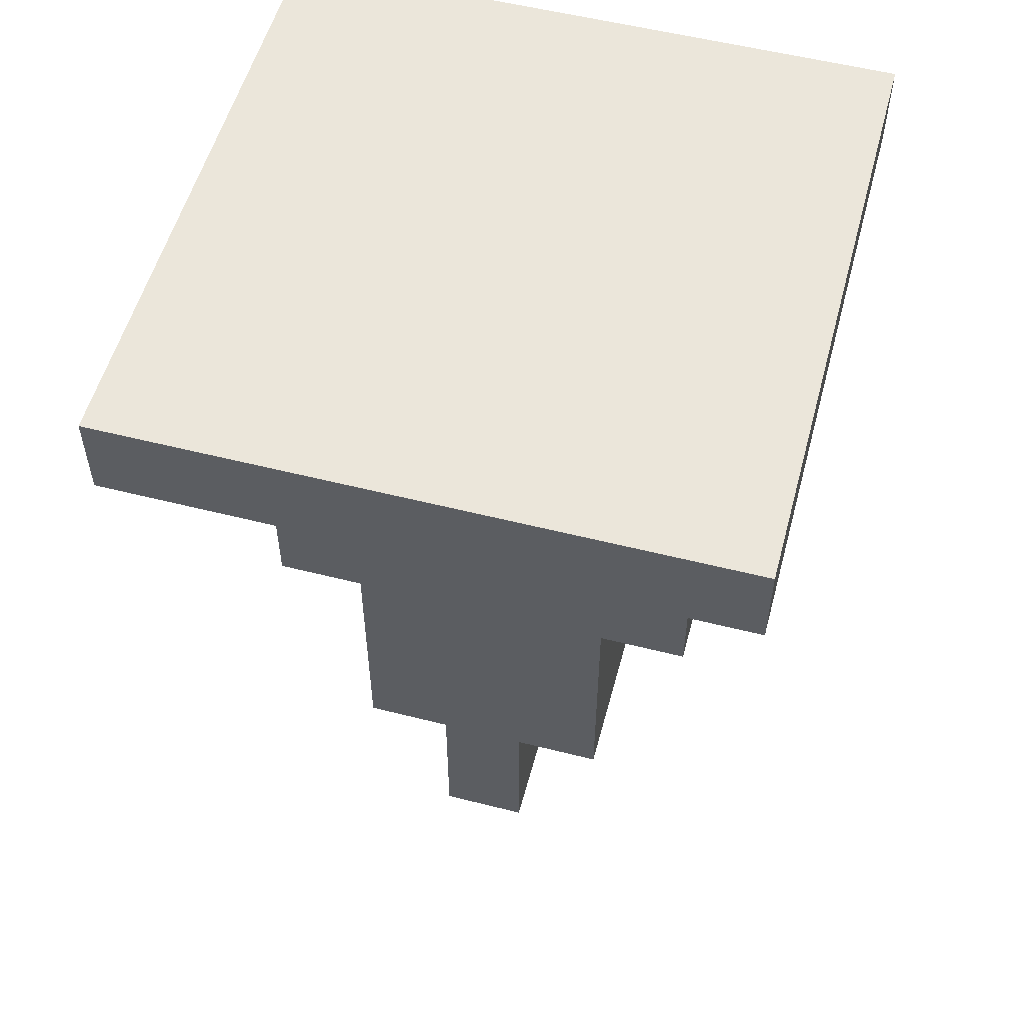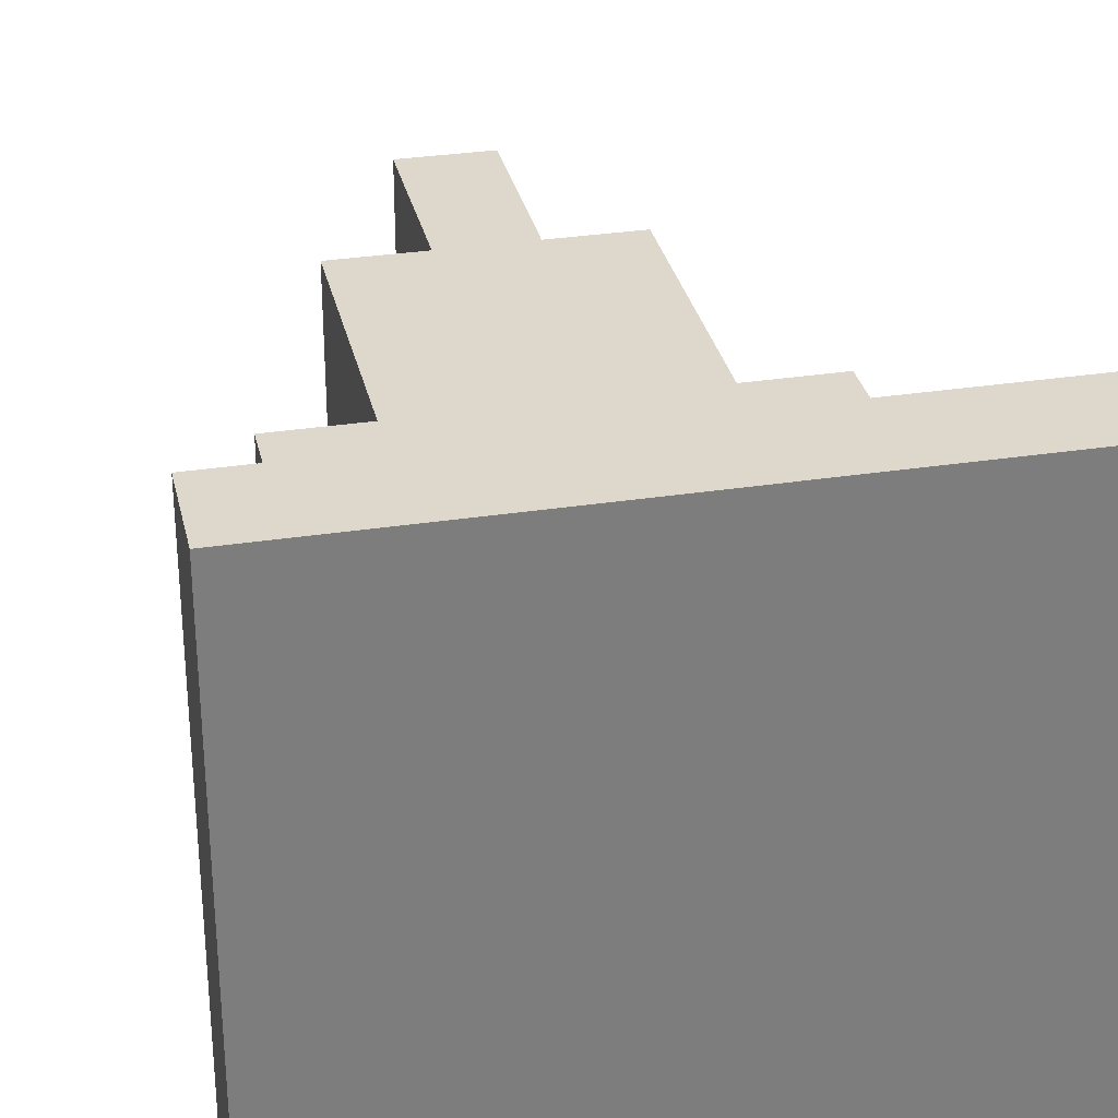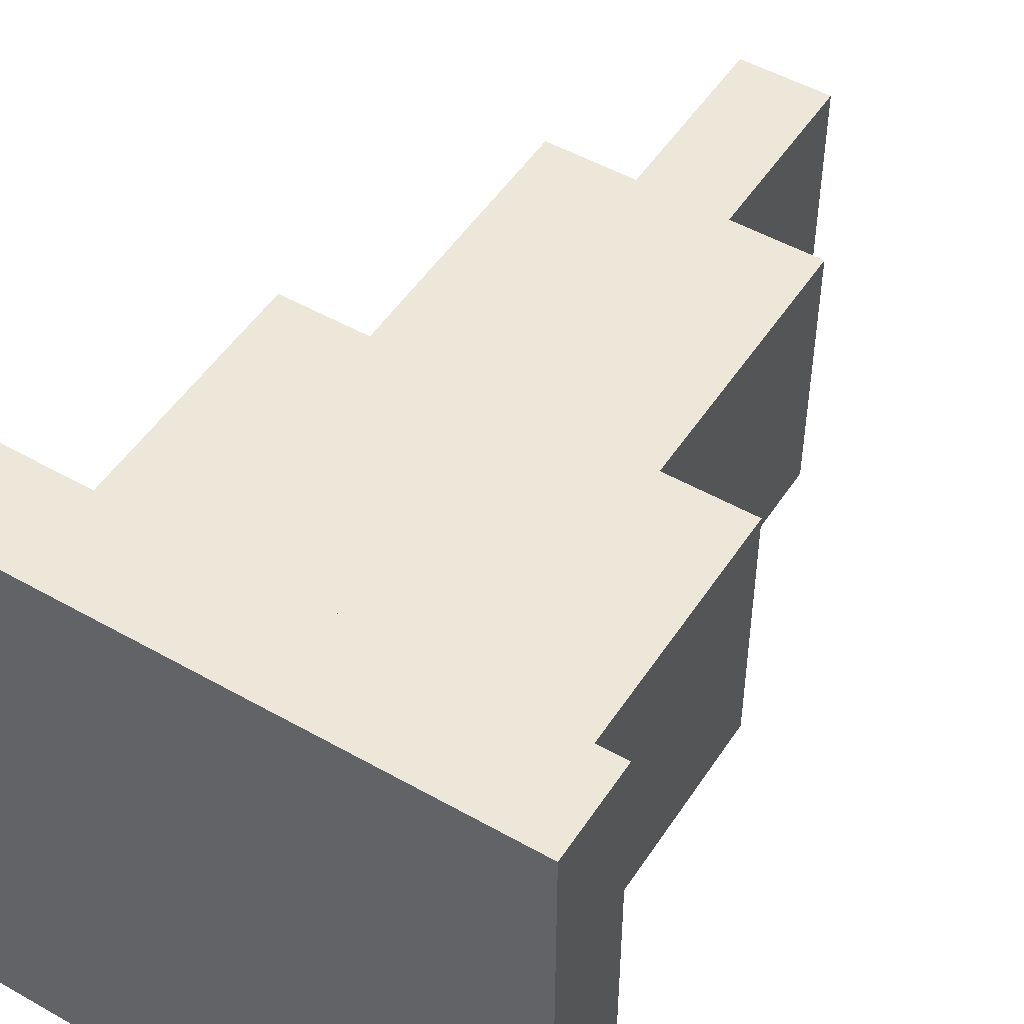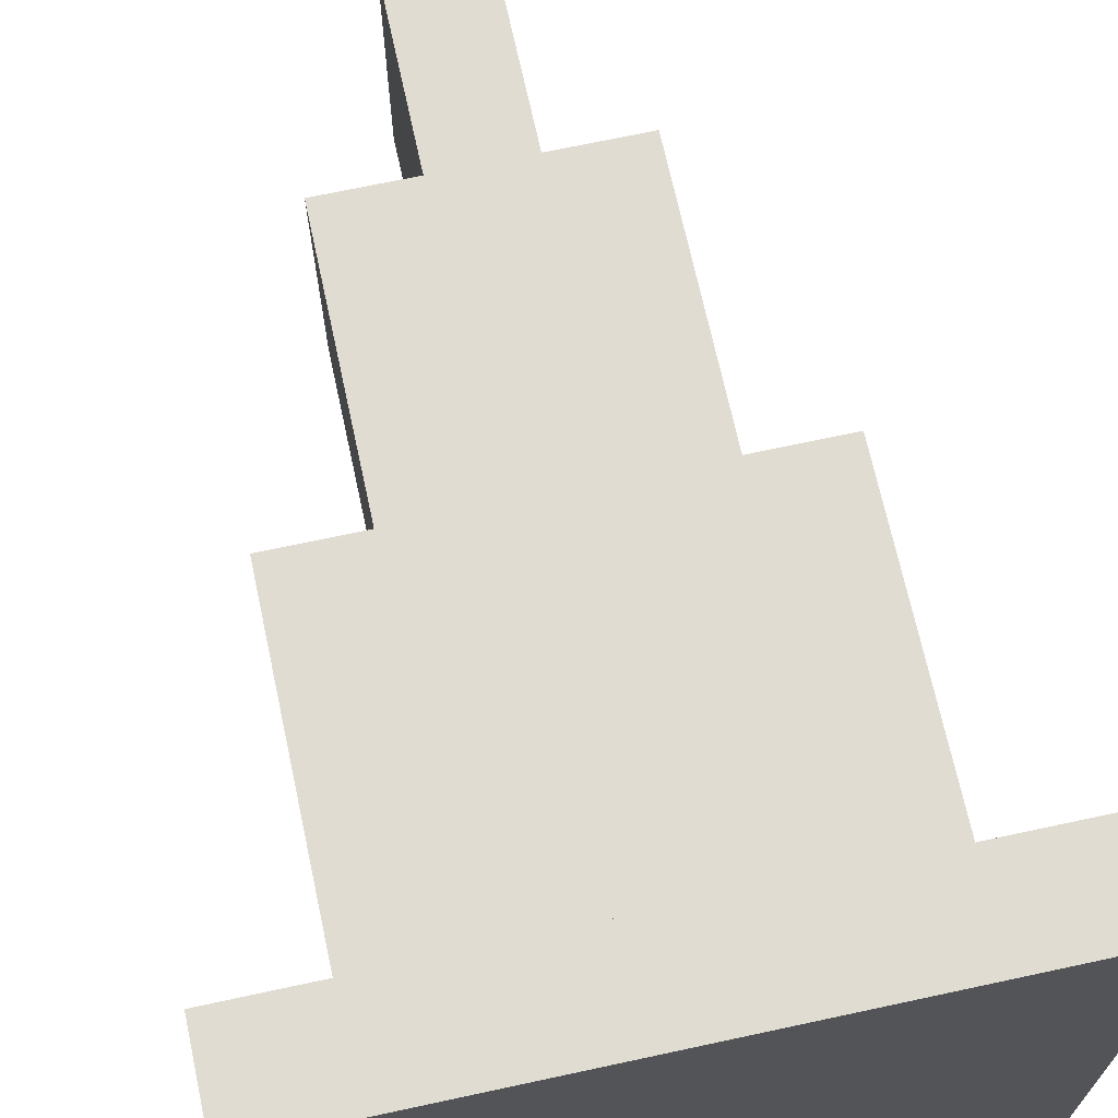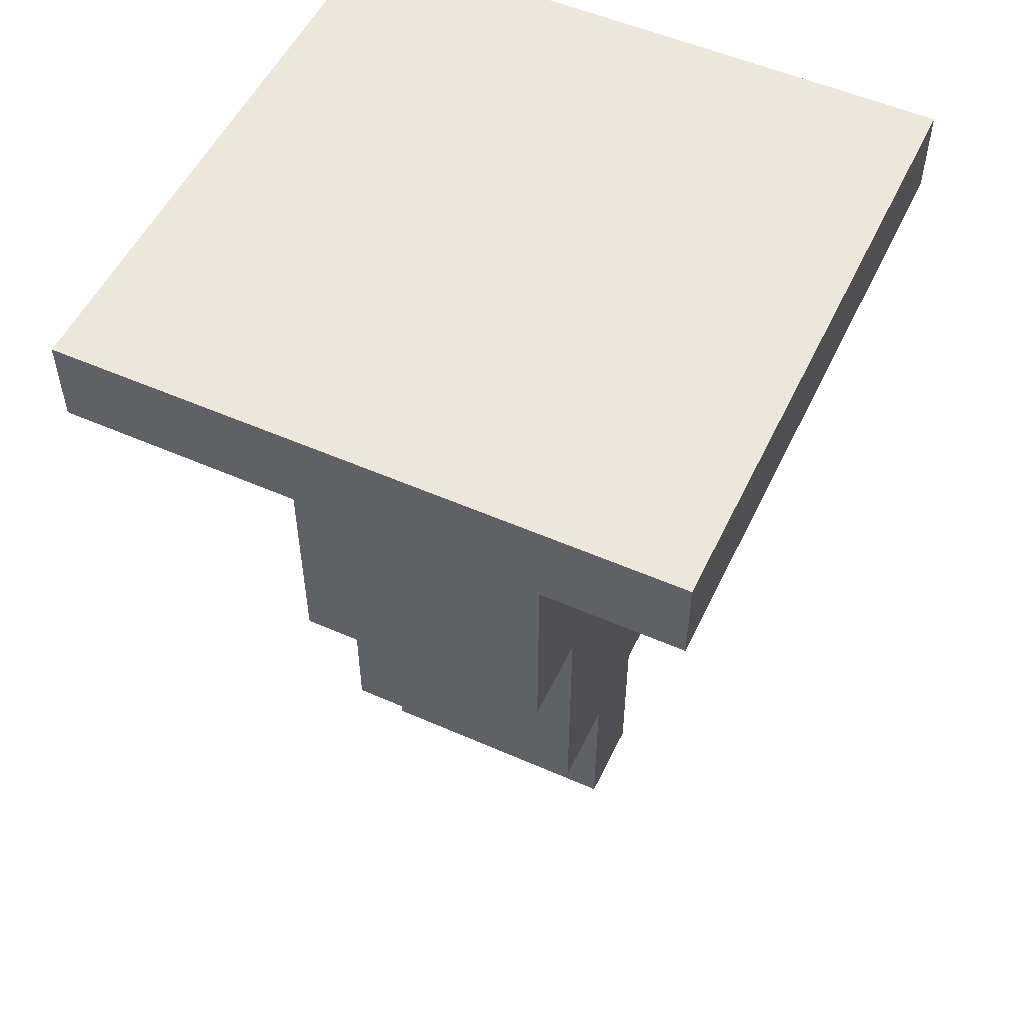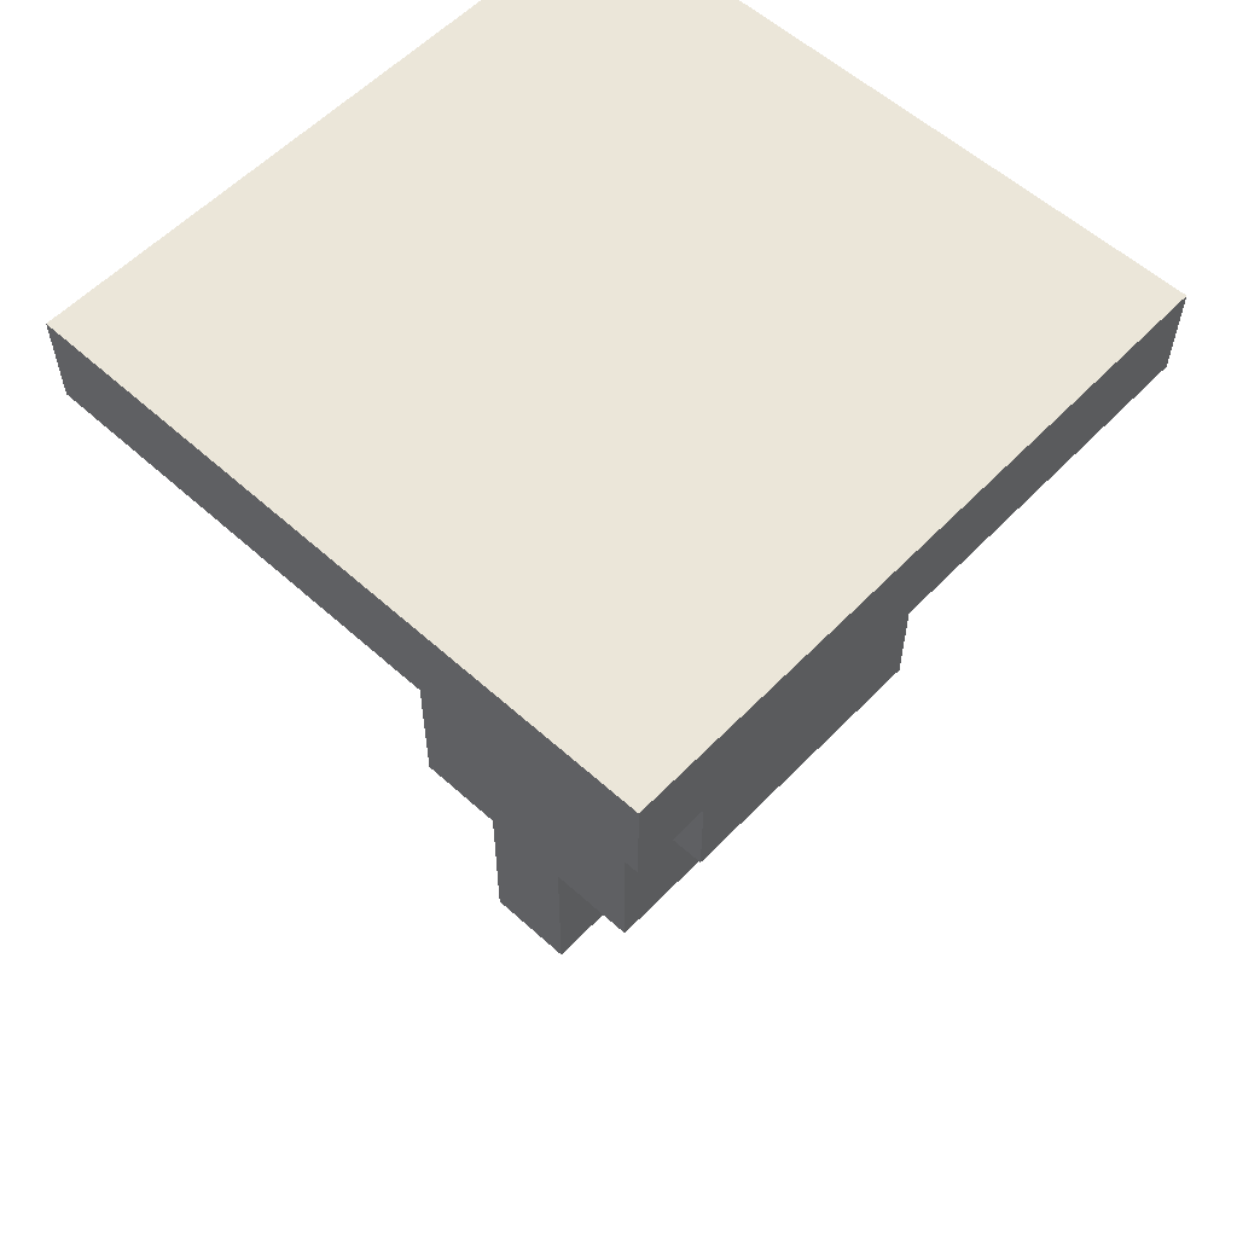
<metadata>
{"format":"obj","ext":"obj","renderer":"f3d","projection":"perspective","resolution":1024,"background":"white","views":[{"elev":54.9,"azim":-165.0,"up":"+Y"},{"elev":31.3,"azim":167.6,"up":"+Z"},{"elev":50.1,"azim":-148.0,"up":"+Z"},{"elev":69.1,"azim":167.8,"up":"+Z"},{"elev":53.3,"azim":-64.8,"up":"+Y"},{"elev":57.6,"azim":43.2,"up":"+Y"}]}
</metadata>
<code>
o HeavyBotLOD1
v -1.6 2.1 0.4
v -1.6 2.1 -0.3
v -1.6 2.2 0.4
v -1.6 2.2 -0.3
v -1.5 1.7 0.2
v -1.5 1.7 -0.1
v -1.5 2.1 0.2
v -1.5 2.1 -0.1
v -1.4 1.4 0.2
v -1.4 1.4 -0.1
v -1.4 1.7 0.2
v -1.4 1.7 -0.1
v -1.3 1.2 0.2
v -1.3 1.2 -0.1
v -1.3 1.4 0.2
v -1.3 1.4 -0.1
v -1.2 1.2 0.2
v -1.2 1.2 -0.1
v -1.2 1.4 0.2
v -1.2 1.4 -0.1
v -1.1 1.4 0.2
v -1.1 1.4 -0.1
v -1.1 1.7 0.2
v -1.1 1.7 -0.1
v -1 1.7 0.2
v -1 1.7 -0.1
v -1 2.1 0.2
v -1 2.1 -0.1
v -0.9 2.1 0.4
v -0.9 2.1 -0.3
v -0.9 2.2 0.4
v -0.9 2.2 -0.3
v -1.6 2.1 0.4
v -1.6 2.2 0.4
v -0.9 2.1 0.4
v -0.9 2.2 0.4
v -1.5 1.7 0.2
v -1.5 2.1 0.2
v -1.4 1.4 0.2
v -1.4 1.7 0.2
v -1.3 1.2 0.2
v -1.3 1.4 0.2
v -1.3 1.7 0.2
v -1.3 2.1 0.2
v -1.2 1.2 0.2
v -1.2 1.4 0.2
v -1.2 1.7 0.2
v -1.2 2.1 0.2
v -1.1 1.4 0.2
v -1.1 1.7 0.2
v -1 1.7 0.2
v -1 2.1 0.2
v -1.5 1.7 -0.1
v -1.5 2.1 -0.1
v -1.4 1.4 -0.1
v -1.4 1.7 -0.1
v -1.3 1.2 -0.1
v -1.3 1.4 -0.1
v -1.3 1.7 -0.1
v -1.3 2.1 -0.1
v -1.2 1.2 -0.1
v -1.2 1.4 -0.1
v -1.2 1.7 -0.1
v -1.2 2.1 -0.1
v -1.1 1.4 -0.1
v -1.1 1.7 -0.1
v -1 1.7 -0.1
v -1 2.1 -0.1
v -1.6 2.1 -0.3
v -1.6 2.2 -0.3
v -0.9 2.1 -0.3
v -0.9 2.2 -0.3
v -1.3 1.2 0.2
v -1.2 1.2 0.2
v -1.3 1.2 -0.1
v -1.2 1.2 -0.1
v -1.4 1.4 0.2
v -1.3 1.4 0.2
v -1.2 1.4 0.2
v -1.1 1.4 0.2
v -1.4 1.4 -0.1
v -1.3 1.4 -0.1
v -1.2 1.4 -0.1
v -1.1 1.4 -0.1
v -1.5 1.7 0.2
v -1.4 1.7 0.2
v -1.1 1.7 0.2
v -1 1.7 0.2
v -1.5 1.7 -0.1
v -1.4 1.7 -0.1
v -1.1 1.7 -0.1
v -1 1.7 -0.1
v -1.6 2.1 0.4
v -0.9 2.1 0.4
v -1.5 2.1 0.2
v -1.3 2.1 0.2
v -1.2 2.1 0.2
v -1 2.1 0.2
v -1.5 2.1 -0.1
v -1.3 2.1 -0.1
v -1.2 2.1 -0.1
v -1 2.1 -0.1
v -1.6 2.1 -0.3
v -0.9 2.1 -0.3
v -1.6 2.2 0.4
v -0.9 2.2 0.4
v -1.6 2.2 -0.3
v -0.9 2.2 -0.3
f 3 2 1
f 4 2 3
f 7 6 5
f 8 6 7
f 11 10 9
f 12 10 11
f 15 14 13
f 16 14 15
f 17 18 19
f 19 18 20
f 21 22 23
f 23 22 24
f 25 26 27
f 27 26 28
f 29 30 31
f 31 30 32
f 35 34 33
f 36 34 35
f 40 38 37
f 42 40 39
f 43 38 40
f 43 40 42
f 44 38 43
f 45 42 41
f 45 43 42
f 46 43 45
f 47 44 43
f 47 43 46
f 48 44 47
f 49 47 46
f 49 48 47
f 50 48 49
f 51 48 50
f 52 48 51
f 53 54 56
f 55 56 58
f 56 54 59
f 58 56 59
f 59 54 60
f 57 58 61
f 58 59 61
f 61 59 62
f 59 60 63
f 62 59 63
f 63 60 64
f 62 63 65
f 63 64 65
f 65 64 66
f 66 64 67
f 67 64 68
f 69 70 71
f 71 70 72
f 75 74 73
f 76 74 75
f 81 78 77
f 82 78 81
f 83 80 79
f 84 80 83
f 89 86 85
f 90 86 89
f 91 88 87
f 92 88 91
f 95 94 93
f 96 94 95
f 97 94 96
f 98 94 97
f 99 95 93
f 102 94 98
f 103 101 100
f 103 102 101
f 103 99 93
f 103 100 99
f 104 94 102
f 104 102 103
f 105 106 107
f 107 106 108

</code>
